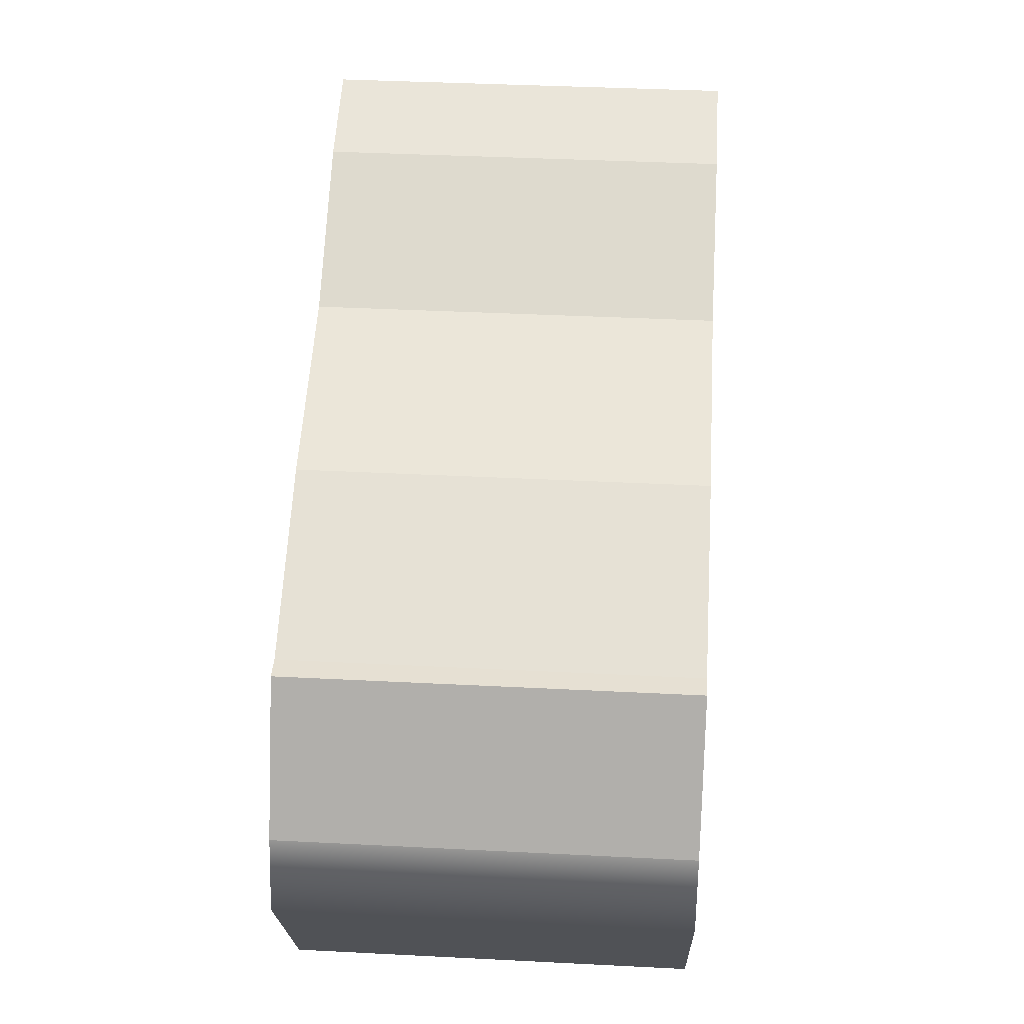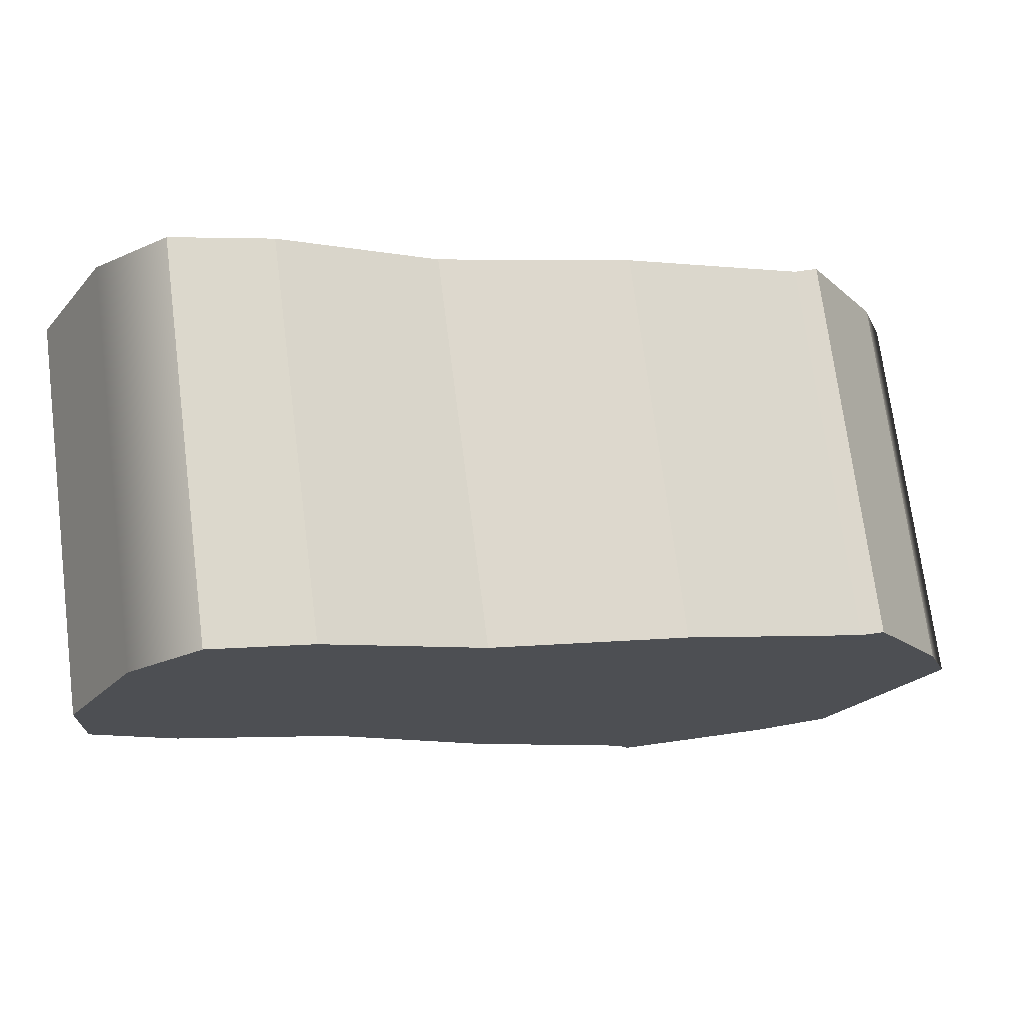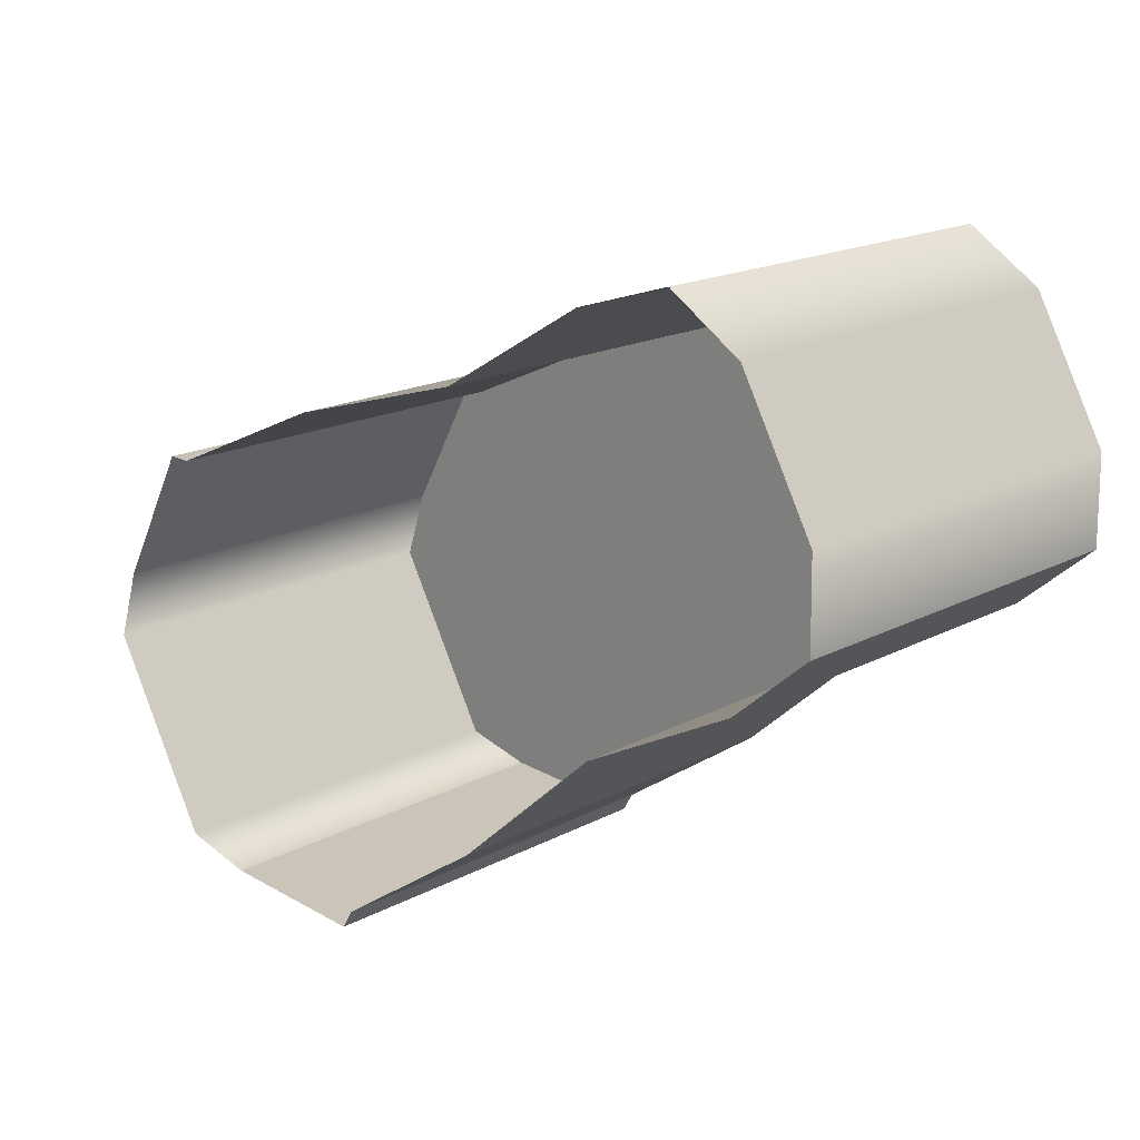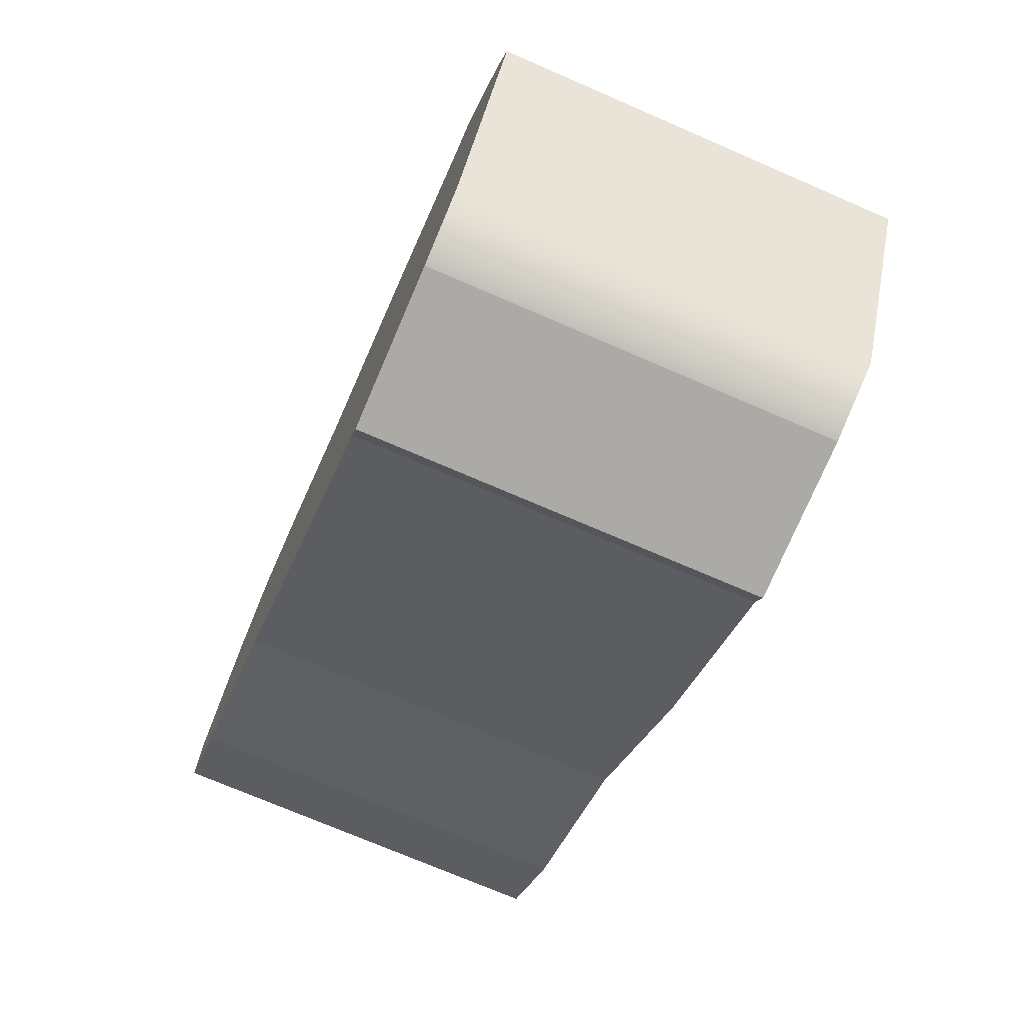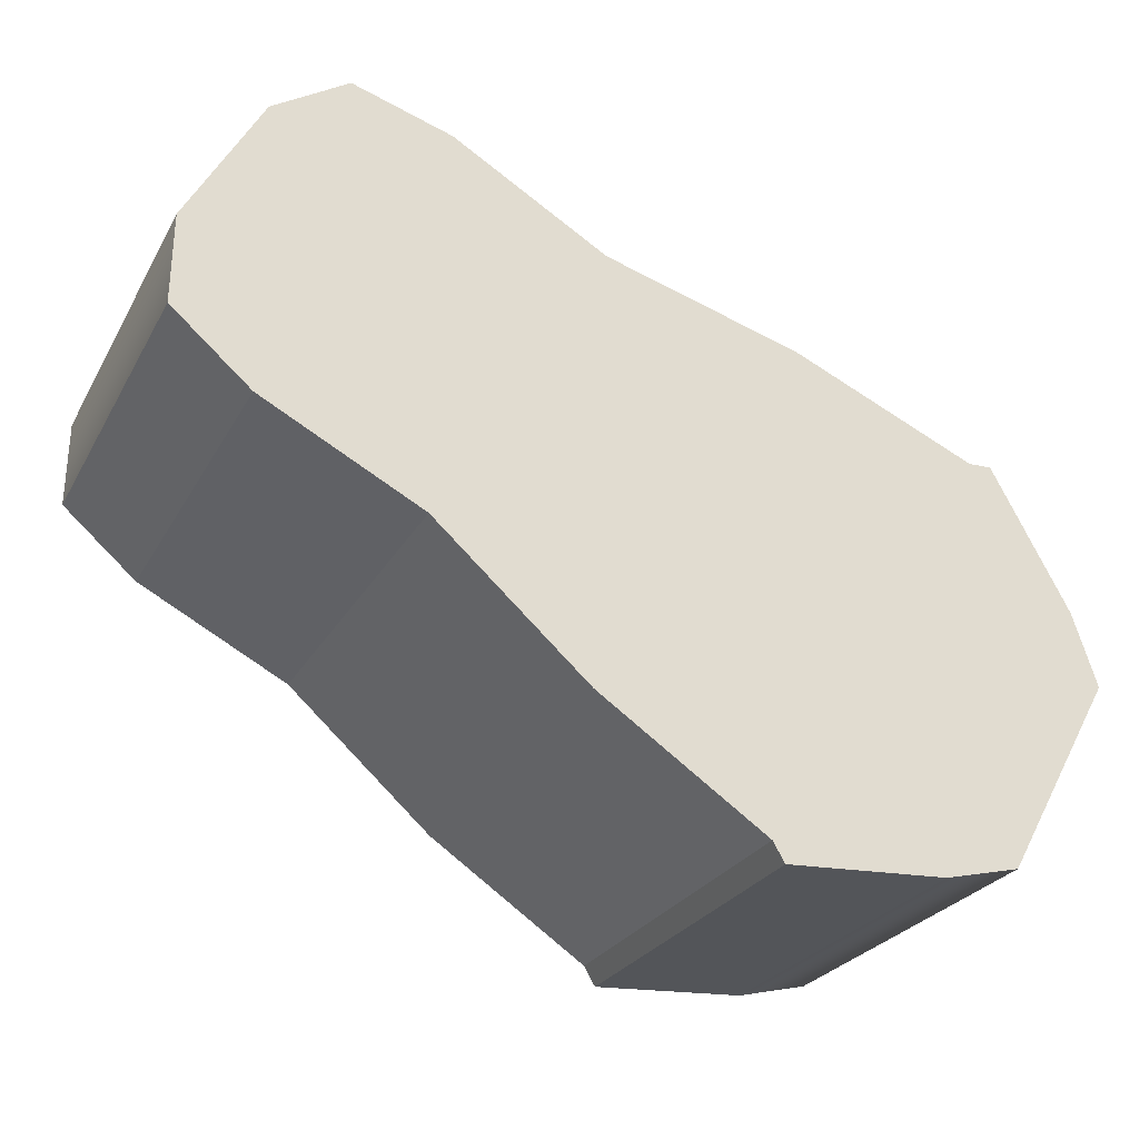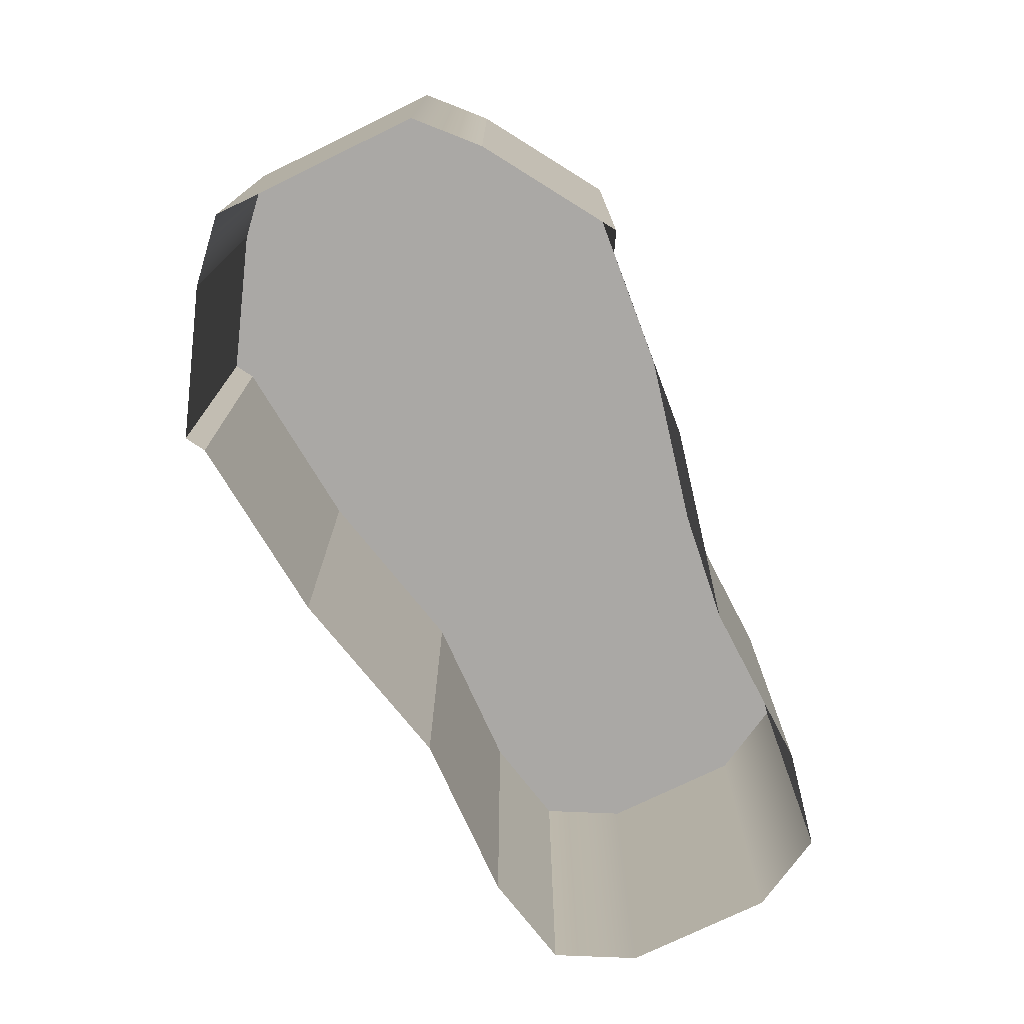
<metadata>
{"format":"obj","ext":"obj","renderer":"f3d","projection":"perspective","resolution":1024,"background":"white","views":[{"elev":39.9,"azim":-86.4,"up":"+Z"},{"elev":72.3,"azim":172.7,"up":"+Z"},{"elev":17.8,"azim":44.1,"up":"+Z"},{"elev":-72.9,"azim":-113.4,"up":"+Z"},{"elev":-25.8,"azim":156.9,"up":"+Z"},{"elev":-75.2,"azim":-93.2,"up":"+Y"}]}
</metadata>
<code>
g
v 21.01 17.6 -32.66
v 17.3 17.6 -25.99
v 21.07 17.6 -37.09
v 13.57 17.6 -23.6
v 17.17 17.6 -40.48
v 8.631 17.6 -25.12
v 9.278 17.6 -44.58
v 0.9815 17.6 -29.66
v 1.734 17.6 -51.34
v -8.741 17.6 -32.5
v -6.465 17.6 -56.92
v -17.81 17.6 -36.52
v -7.046 17.6 -57.91
v -18.95 17.6 -36.49
v -14.95 17.6 -57.47
v -22.75 17.6 -43.43
v -18.62 17.6 -56.57
v -23.93 17.6 -47.02
v 21.01 17.6 -32.66
v 21.01 -2.4 -32.66
v 21.07 17.6 -37.09
v 21.07 -2.4 -37.09
v 21.07 17.6 -37.09
v 21.07 -2.4 -37.09
v 17.17 17.6 -40.48
v 17.17 -2.4 -40.48
v 17.17 17.6 -40.48
v 17.17 -2.4 -40.48
v 9.278 17.6 -44.58
v 9.278 -2.4 -44.58
v 9.278 17.6 -44.58
v 9.278 -2.4 -44.58
v 1.734 17.6 -51.34
v 1.734 -2.4 -51.34
v 1.734 17.6 -51.34
v 1.734 -2.4 -51.34
v -6.465 17.6 -56.92
v -6.465 -2.4 -56.92
v -6.465 17.6 -56.92
v -6.465 -2.4 -56.92
v -7.046 17.6 -57.91
v -7.046 -2.4 -57.91
v -7.046 17.6 -57.91
v -7.046 -2.4 -57.91
v -14.95 17.6 -57.47
v -14.95 -2.4 -57.47
v -14.95 17.6 -57.47
v -14.95 -2.4 -57.47
v -18.62 17.6 -56.57
v -18.62 -2.4 -56.57
v 17.3 17.6 -25.99
v 17.3 -2.4 -25.99
v 13.57 17.6 -23.6
v 13.57 -2.4 -23.6
v 13.57 17.6 -23.6
v 13.57 -2.4 -23.6
v 8.631 17.6 -25.12
v 8.631 -2.4 -25.12
v 8.631 17.6 -25.12
v 8.631 -2.4 -25.12
v 0.9815 17.6 -29.66
v 0.9815 -2.4 -29.66
v 0.9815 17.6 -29.66
v 0.9815 -2.4 -29.66
v -8.741 17.6 -32.5
v -8.741 -2.4 -32.5
v -8.741 17.6 -32.5
v -8.741 -2.4 -32.5
v -17.81 17.6 -36.52
v -17.81 -2.4 -36.52
v -17.81 17.6 -36.52
v -17.81 -2.4 -36.52
v -18.95 17.6 -36.49
v -18.95 -2.4 -36.49
v -18.95 17.6 -36.49
v -18.95 -2.4 -36.49
v -22.75 17.6 -43.43
v -22.75 -2.4 -43.43
v -22.75 17.6 -43.43
v -22.75 -2.4 -43.43
v -23.93 17.6 -47.02
v -23.93 -2.4 -47.02
g _0
f 3 2 1
f 2 3 4
f 5 4 3
f 4 5 6
f 7 6 5
f 6 7 8
f 9 8 7
f 8 9 10
f 11 10 9
f 10 11 12
f 13 12 11
f 12 13 14
f 15 14 13
f 14 15 16
f 17 16 15
f 16 17 18
g _1
f 19 20 21
f 22 21 20
f 23 24 25
f 26 25 24
f 27 28 29
f 30 29 28
f 31 32 33
f 34 33 32
f 35 36 37
f 38 37 36
f 39 40 41
f 42 41 40
f 43 44 45
f 46 45 44
f 47 48 49
f 50 49 48
f 53 52 51
f 52 53 54
f 57 56 55
f 56 57 58
f 61 60 59
f 60 61 62
f 65 64 63
f 64 65 66
f 69 68 67
f 68 69 70
f 73 72 71
f 72 73 74
f 77 76 75
f 76 77 78
f 81 80 79
f 80 81 82
f 51 20 19
f 20 51 52
f 49 50 81
f 82 81 50

</code>
